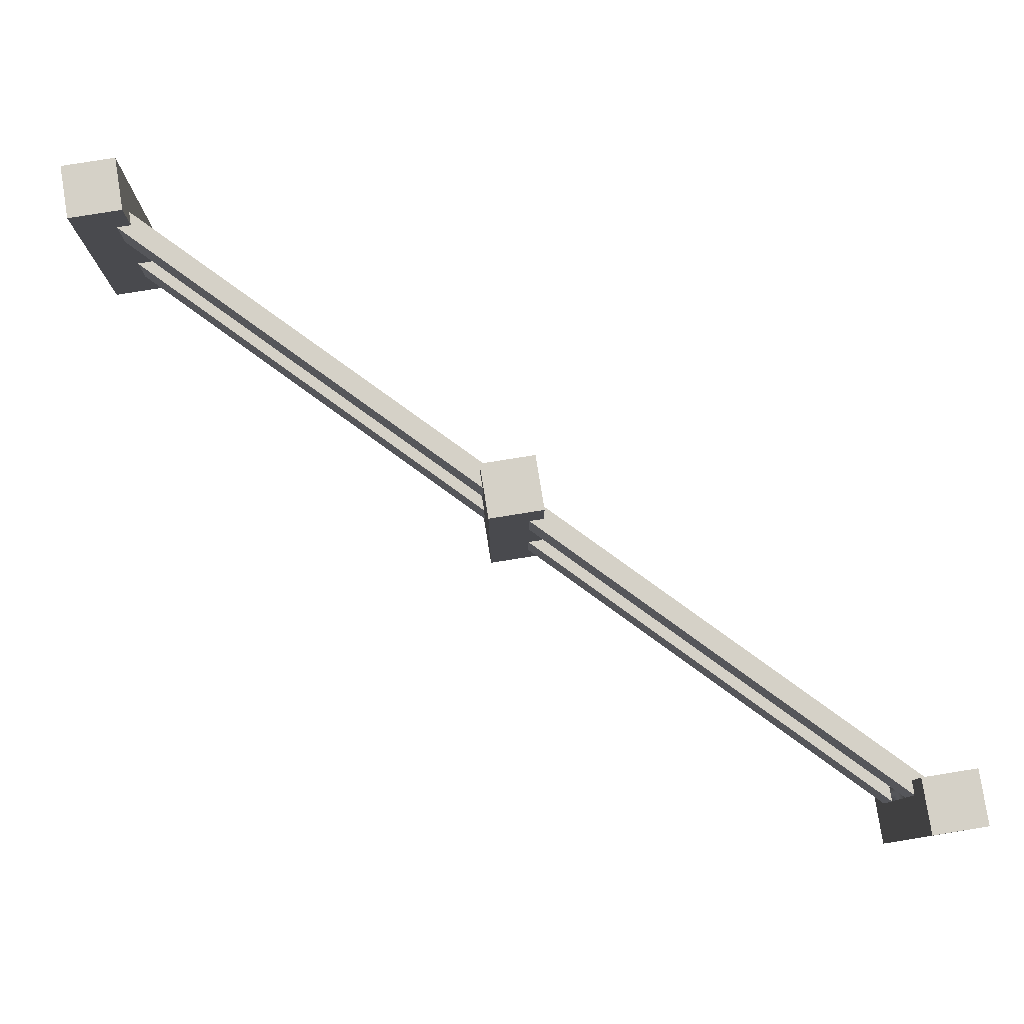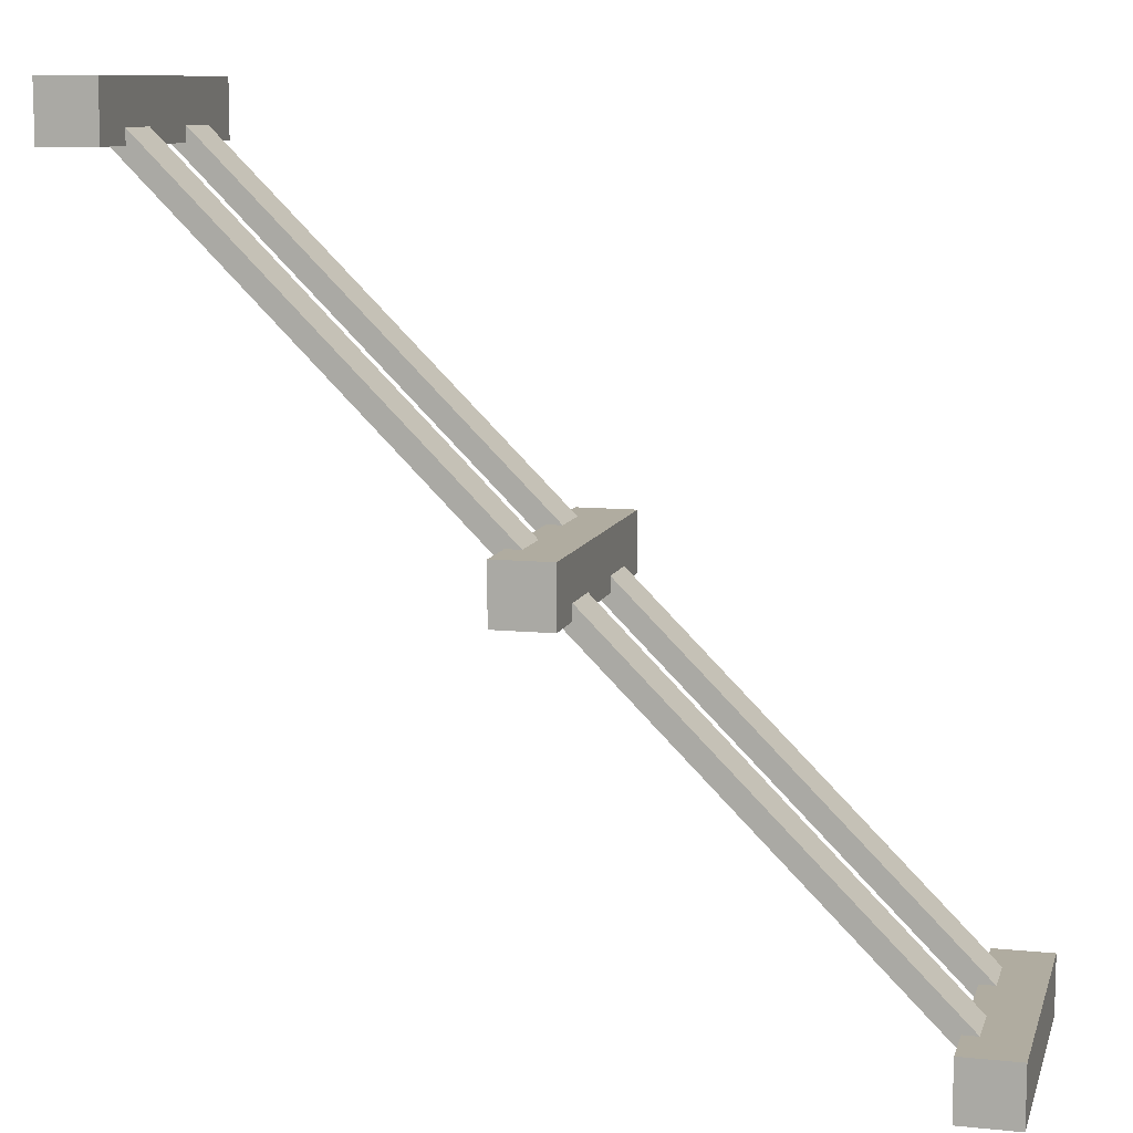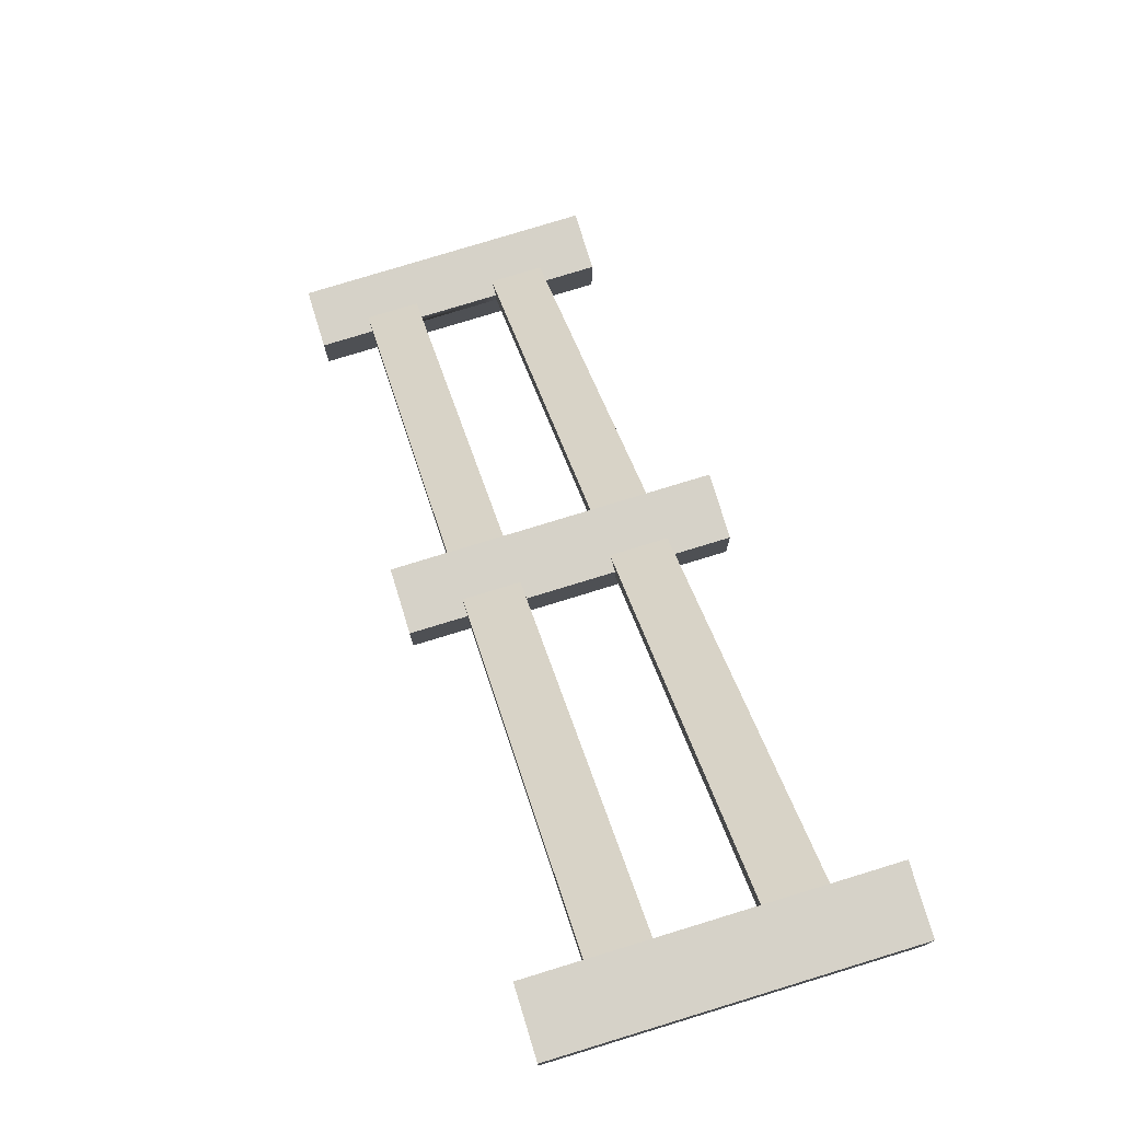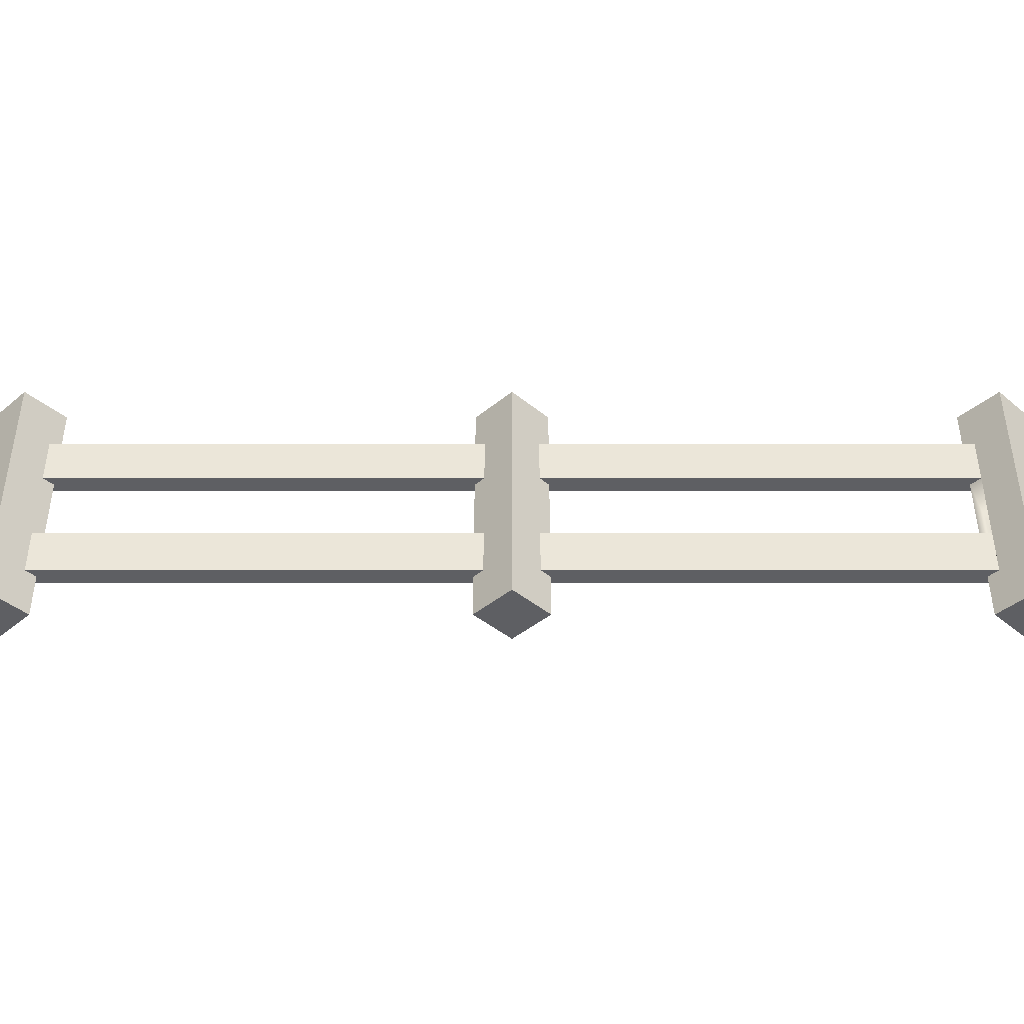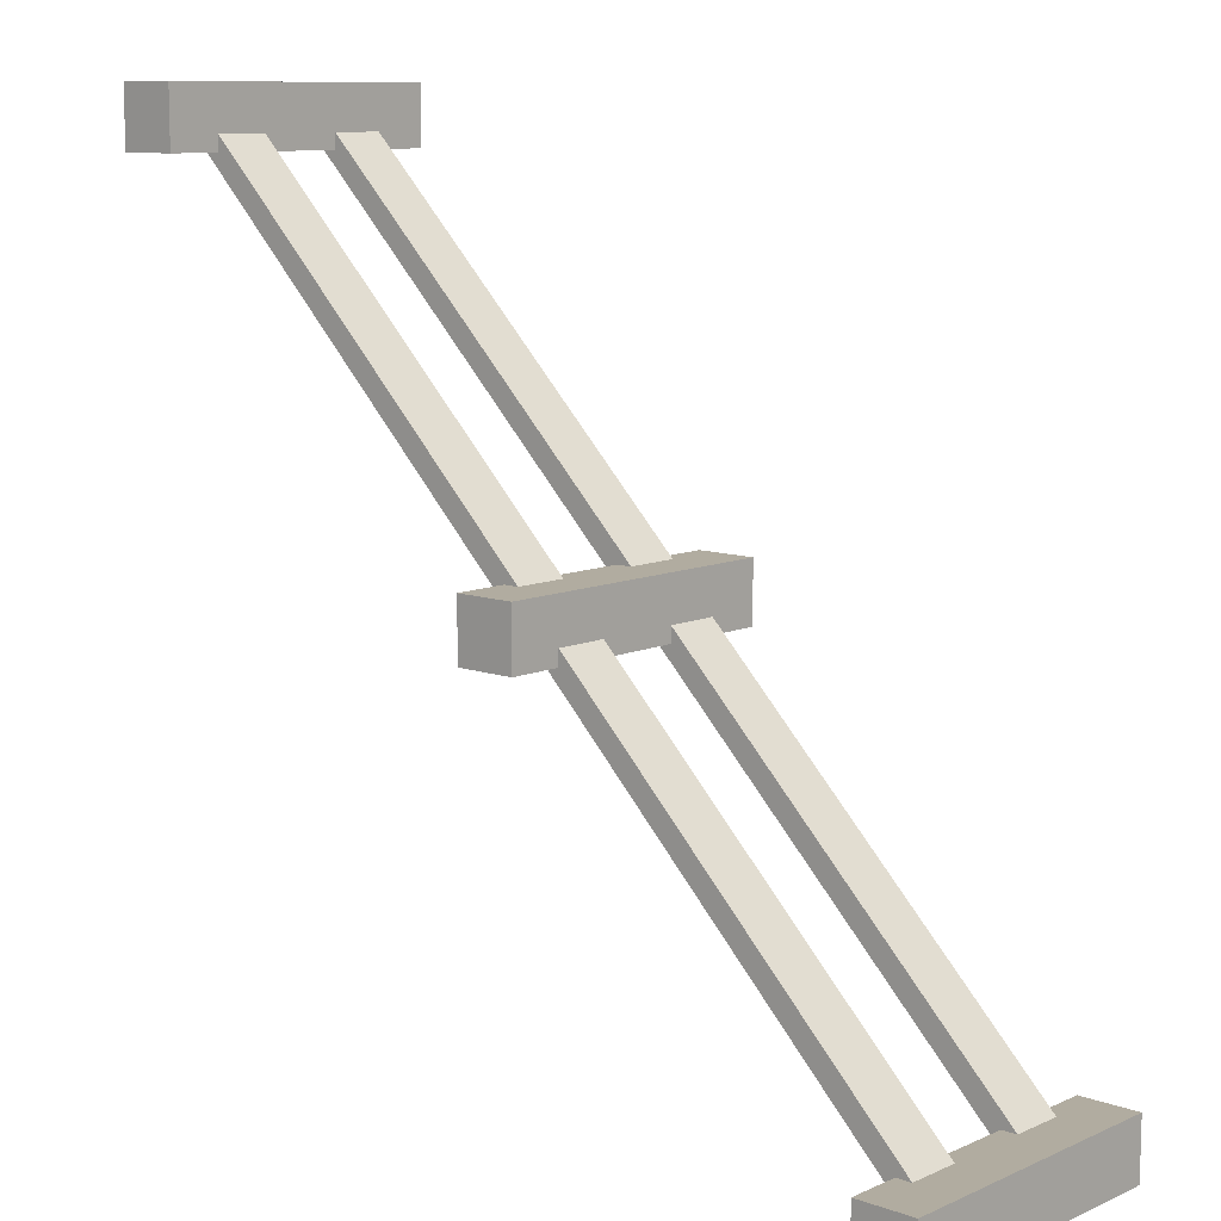
<metadata>
{"format":"obj","ext":"obj","renderer":"f3d","projection":"perspective","resolution":1024,"background":"white","views":[{"elev":79.6,"azim":170.9,"up":"+Y"},{"elev":10.0,"azim":-165.4,"up":"+Z"},{"elev":78.1,"azim":73.0,"up":"+Z"},{"elev":-41.5,"azim":135.0,"up":"+Y"},{"elev":10.1,"azim":-137.9,"up":"+Z"}]}
</metadata>
<code>
o fence_simpleDiagonalCenter
v 0.28 0.9937 0.1335
v 3.44 0.9937 3.44
v 3.587 0.9937 3.44
v 3.44 0.9937 3.587
v 0.28 0.9937 0.28
v 0.1335 0.9937 0.28
v -3.44 2.263 -3.587
v -0.28 2.263 -0.28
v -0.1335 2.263 -0.28
v -0.28 2.263 -0.1335
v -3.44 2.263 -3.44
v -3.587 2.263 -3.44
v 0.1335 0.4968 0.28
v 3.44 0.4968 3.44
v 3.44 0.4968 3.587
v 0.28 0.4968 0.28
v 0.28 0.4968 0.1335
v 3.587 0.4968 3.44
v -3.44 1.767 -3.44
v -3.587 0.9937 -3.44
v -3.44 0.9937 -3.44
v -3.587 1.767 -3.44
v -4 2.76 -3.44
v -3.587 0.4968 -3.44
v -4 0 -3.44
v -3.44 0.4968 -3.44
v -3.44 0 -3.44
v -3.44 2.76 -3.44
v -4 2.76 -4
v -3.44 0 -4
v -4 0 -4
v -3.44 2.76 -4
v 3.44 -0 4
v 4 -0 3.44
v 4 -0 4
v 3.44 -0 3.44
v 3.44 2.76 3.44
v 4 2.76 4
v 4 2.76 3.44
v 3.44 2.76 4
v -0.28 -0 0.28
v -0.28 0.4968 -0.28
v -0.28 0 -0.28
v -0.28 0.4968 -0.1335
v -0.28 0.9937 -0.1335
v -0.28 1.767 -0.1335
v -0.28 2.76 0.28
v -0.28 2.76 -0.28
v -0.28 1.767 -0.28
v -0.28 0.9937 -0.28
v 0.28 2.263 0.1335
v 3.44 2.263 3.44
v 3.587 2.263 3.44
v 3.44 2.263 3.587
v 0.28 2.263 0.28
v 0.1335 2.263 0.28
v -3.44 0.4968 -3.587
v -3.44 1.767 -3.587
v -3.44 0.9937 -3.587
v 3.44 1.767 3.44
v 3.587 1.767 3.44
v -0.1335 1.767 -0.28
v 0.28 1.767 0.28
v 0.1335 1.767 0.28
v 0.28 -0 0.28
v 0.28 2.76 0.28
v 0.28 2.76 -0.28
v -0.1335 0.9937 -0.28
v -0.1335 0.4968 -0.28
v 0.28 0 -0.28
v 3.44 1.767 3.587
v 0.28 1.767 0.1335
f 1 2 3
f 2 1 4
f 4 1 5
f 4 5 6
f 7 8 9
f 8 7 10
f 10 7 11
f 10 11 12
f 13 14 15
f 14 13 16
f 17 14 16
f 14 17 18
f 19 20 21
f 22 20 19
f 23 20 22
f 23 24 20
f 25 24 23
f 25 26 24
f 26 25 27
f 23 22 12
f 23 12 28
f 28 12 11
f 29 30 31
f 30 29 32
f 33 34 35
f 34 33 36
f 37 38 39
f 38 37 40
f 41 42 43
f 42 41 44
f 44 41 45
f 45 41 46
f 46 41 10
f 47 10 41
f 48 10 47
f 10 48 8
f 49 45 46
f 45 49 50
f 51 52 53
f 52 51 54
f 54 51 55
f 54 55 56
f 38 34 39
f 34 38 35
f 32 7 30
f 7 32 28
f 7 28 11
f 57 30 7
f 30 57 27
f 57 7 58
f 57 58 59
f 19 59 58
f 59 19 21
f 27 57 26
f 25 30 27
f 30 25 31
f 60 3 2
f 61 3 60
f 39 3 61
f 39 18 3
f 34 18 39
f 34 14 18
f 14 34 36
f 39 61 53
f 39 53 37
f 37 53 52
f 22 49 46
f 49 22 19
f 58 49 19
f 49 58 62
f 29 28 32
f 28 29 23
f 63 6 5
f 64 6 63
f 47 6 64
f 47 13 6
f 41 13 47
f 41 16 13
f 16 41 65
f 47 64 56
f 47 56 66
f 66 56 55
f 48 66 67
f 66 48 47
f 49 68 50
f 62 68 49
f 67 68 62
f 67 69 68
f 70 69 67
f 70 42 69
f 42 70 43
f 67 62 9
f 67 9 48
f 48 9 8
f 33 14 36
f 14 33 15
f 15 33 4
f 4 33 71
f 71 33 54
f 40 54 33
f 37 54 40
f 54 37 52
f 60 4 71
f 4 60 2
f 31 23 29
f 23 31 25
f 59 50 68
f 50 59 45
f 45 59 21
f 45 21 20
f 38 33 35
f 33 38 40
f 64 60 71
f 60 64 63
f 72 60 63
f 60 72 61
f 67 51 70
f 51 67 66
f 51 66 55
f 17 70 51
f 70 17 65
f 17 51 72
f 17 72 1
f 63 1 72
f 1 63 5
f 65 17 16
f 24 42 44
f 42 24 26
f 57 42 26
f 42 57 69
f 41 70 65
f 70 41 43
f 51 61 72
f 61 51 53
f 9 58 7
f 58 9 62
f 45 24 44
f 24 45 20
f 68 57 59
f 57 68 69
f 71 56 64
f 56 71 54
f 10 22 46
f 22 10 12
f 1 18 17
f 18 1 3
f 15 6 13
f 6 15 4

</code>
